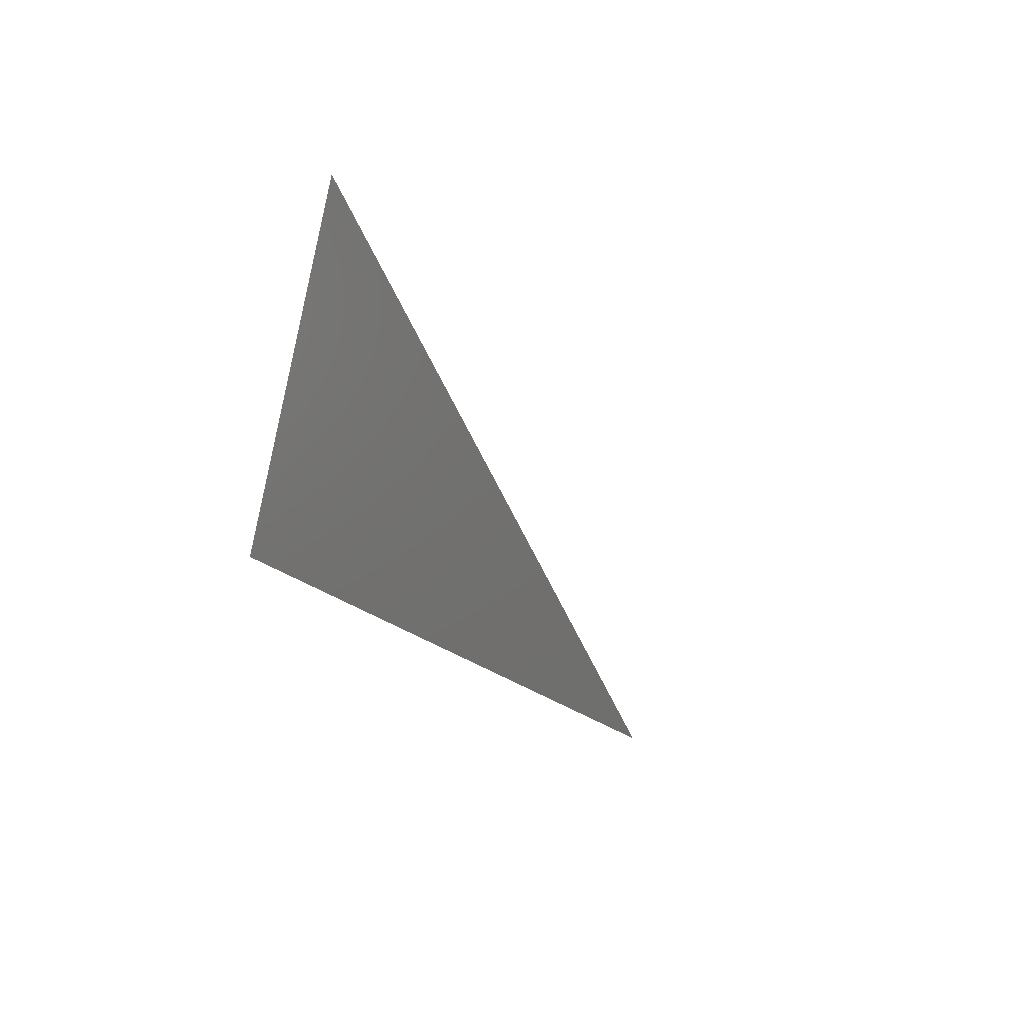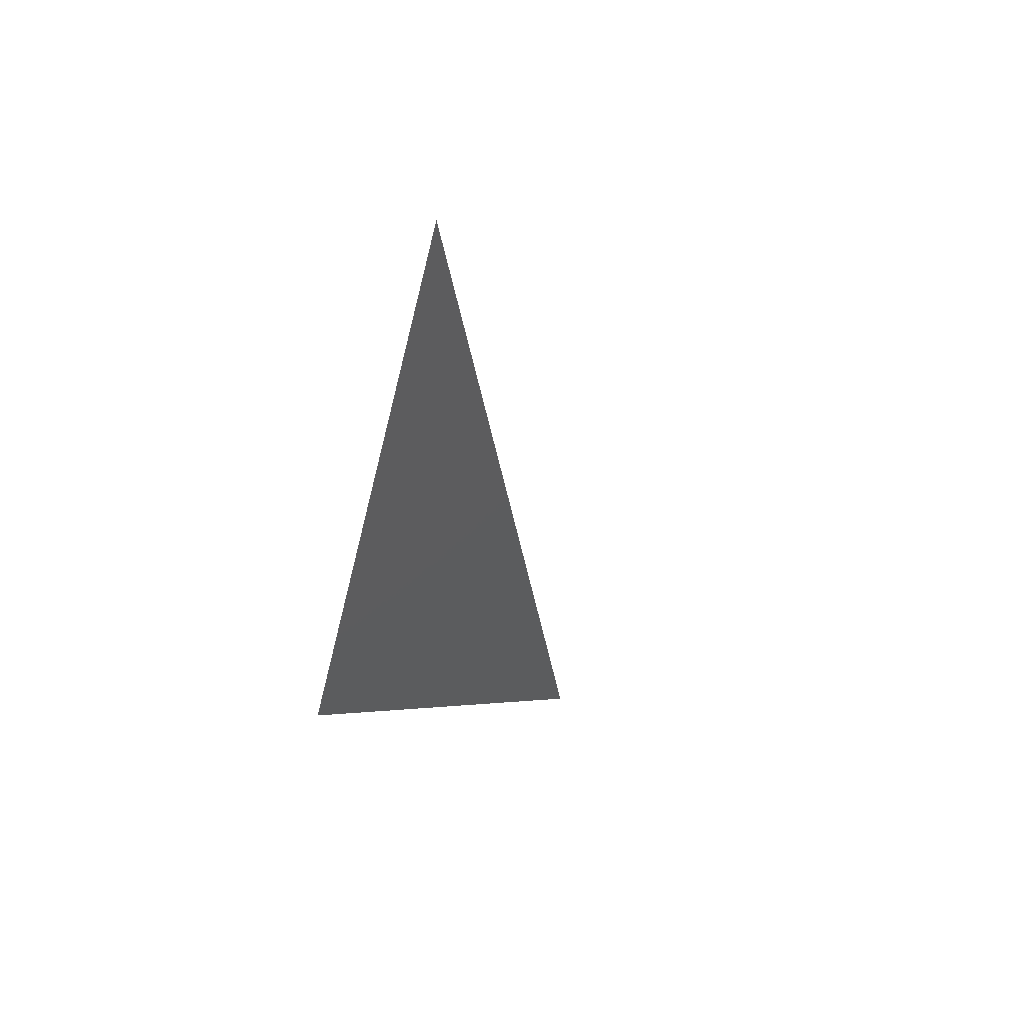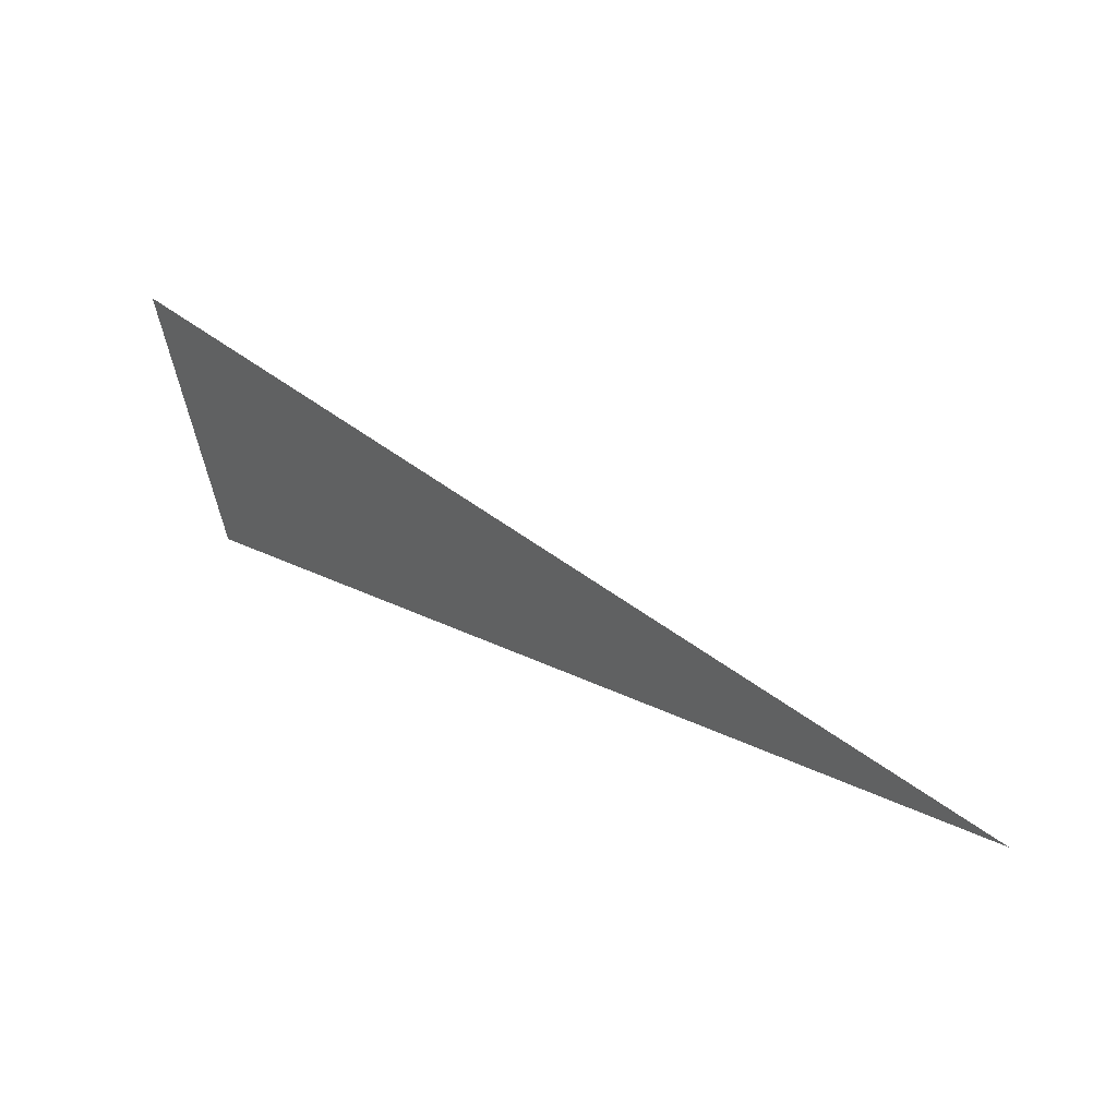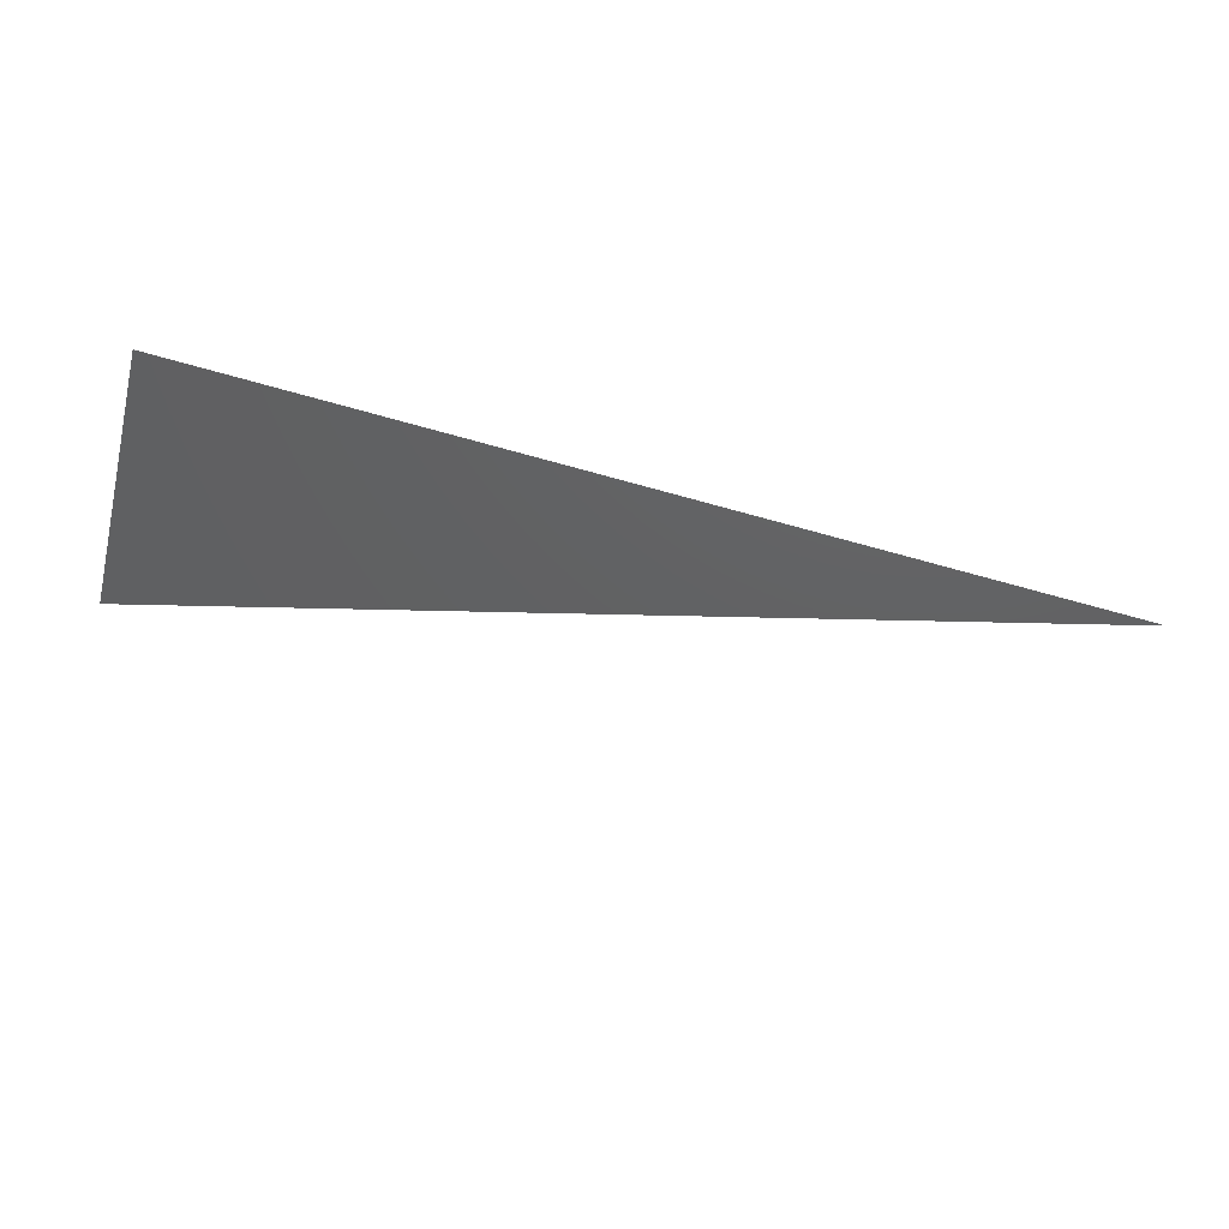
<metadata>
{"format":"stl","ext":"stl","renderer":"f3d","projection":"perspective","resolution":1024,"background":"white","views":[{"elev":-16.7,"azim":116.2,"up":"+Z"},{"elev":-37.9,"azim":-101.6,"up":"+Y"},{"elev":33.7,"azim":-143.3,"up":"+Z"},{"elev":-53.7,"azim":164.5,"up":"+Y"}]}
</metadata>
<code>
# stl→obj: 3 verts, 2 faces
v -43.4 25.97 5.074
v -43.4 26.67 8.489
v -53.2 25.39 5.074
f 1 2 3
f 3 2 1

</code>
